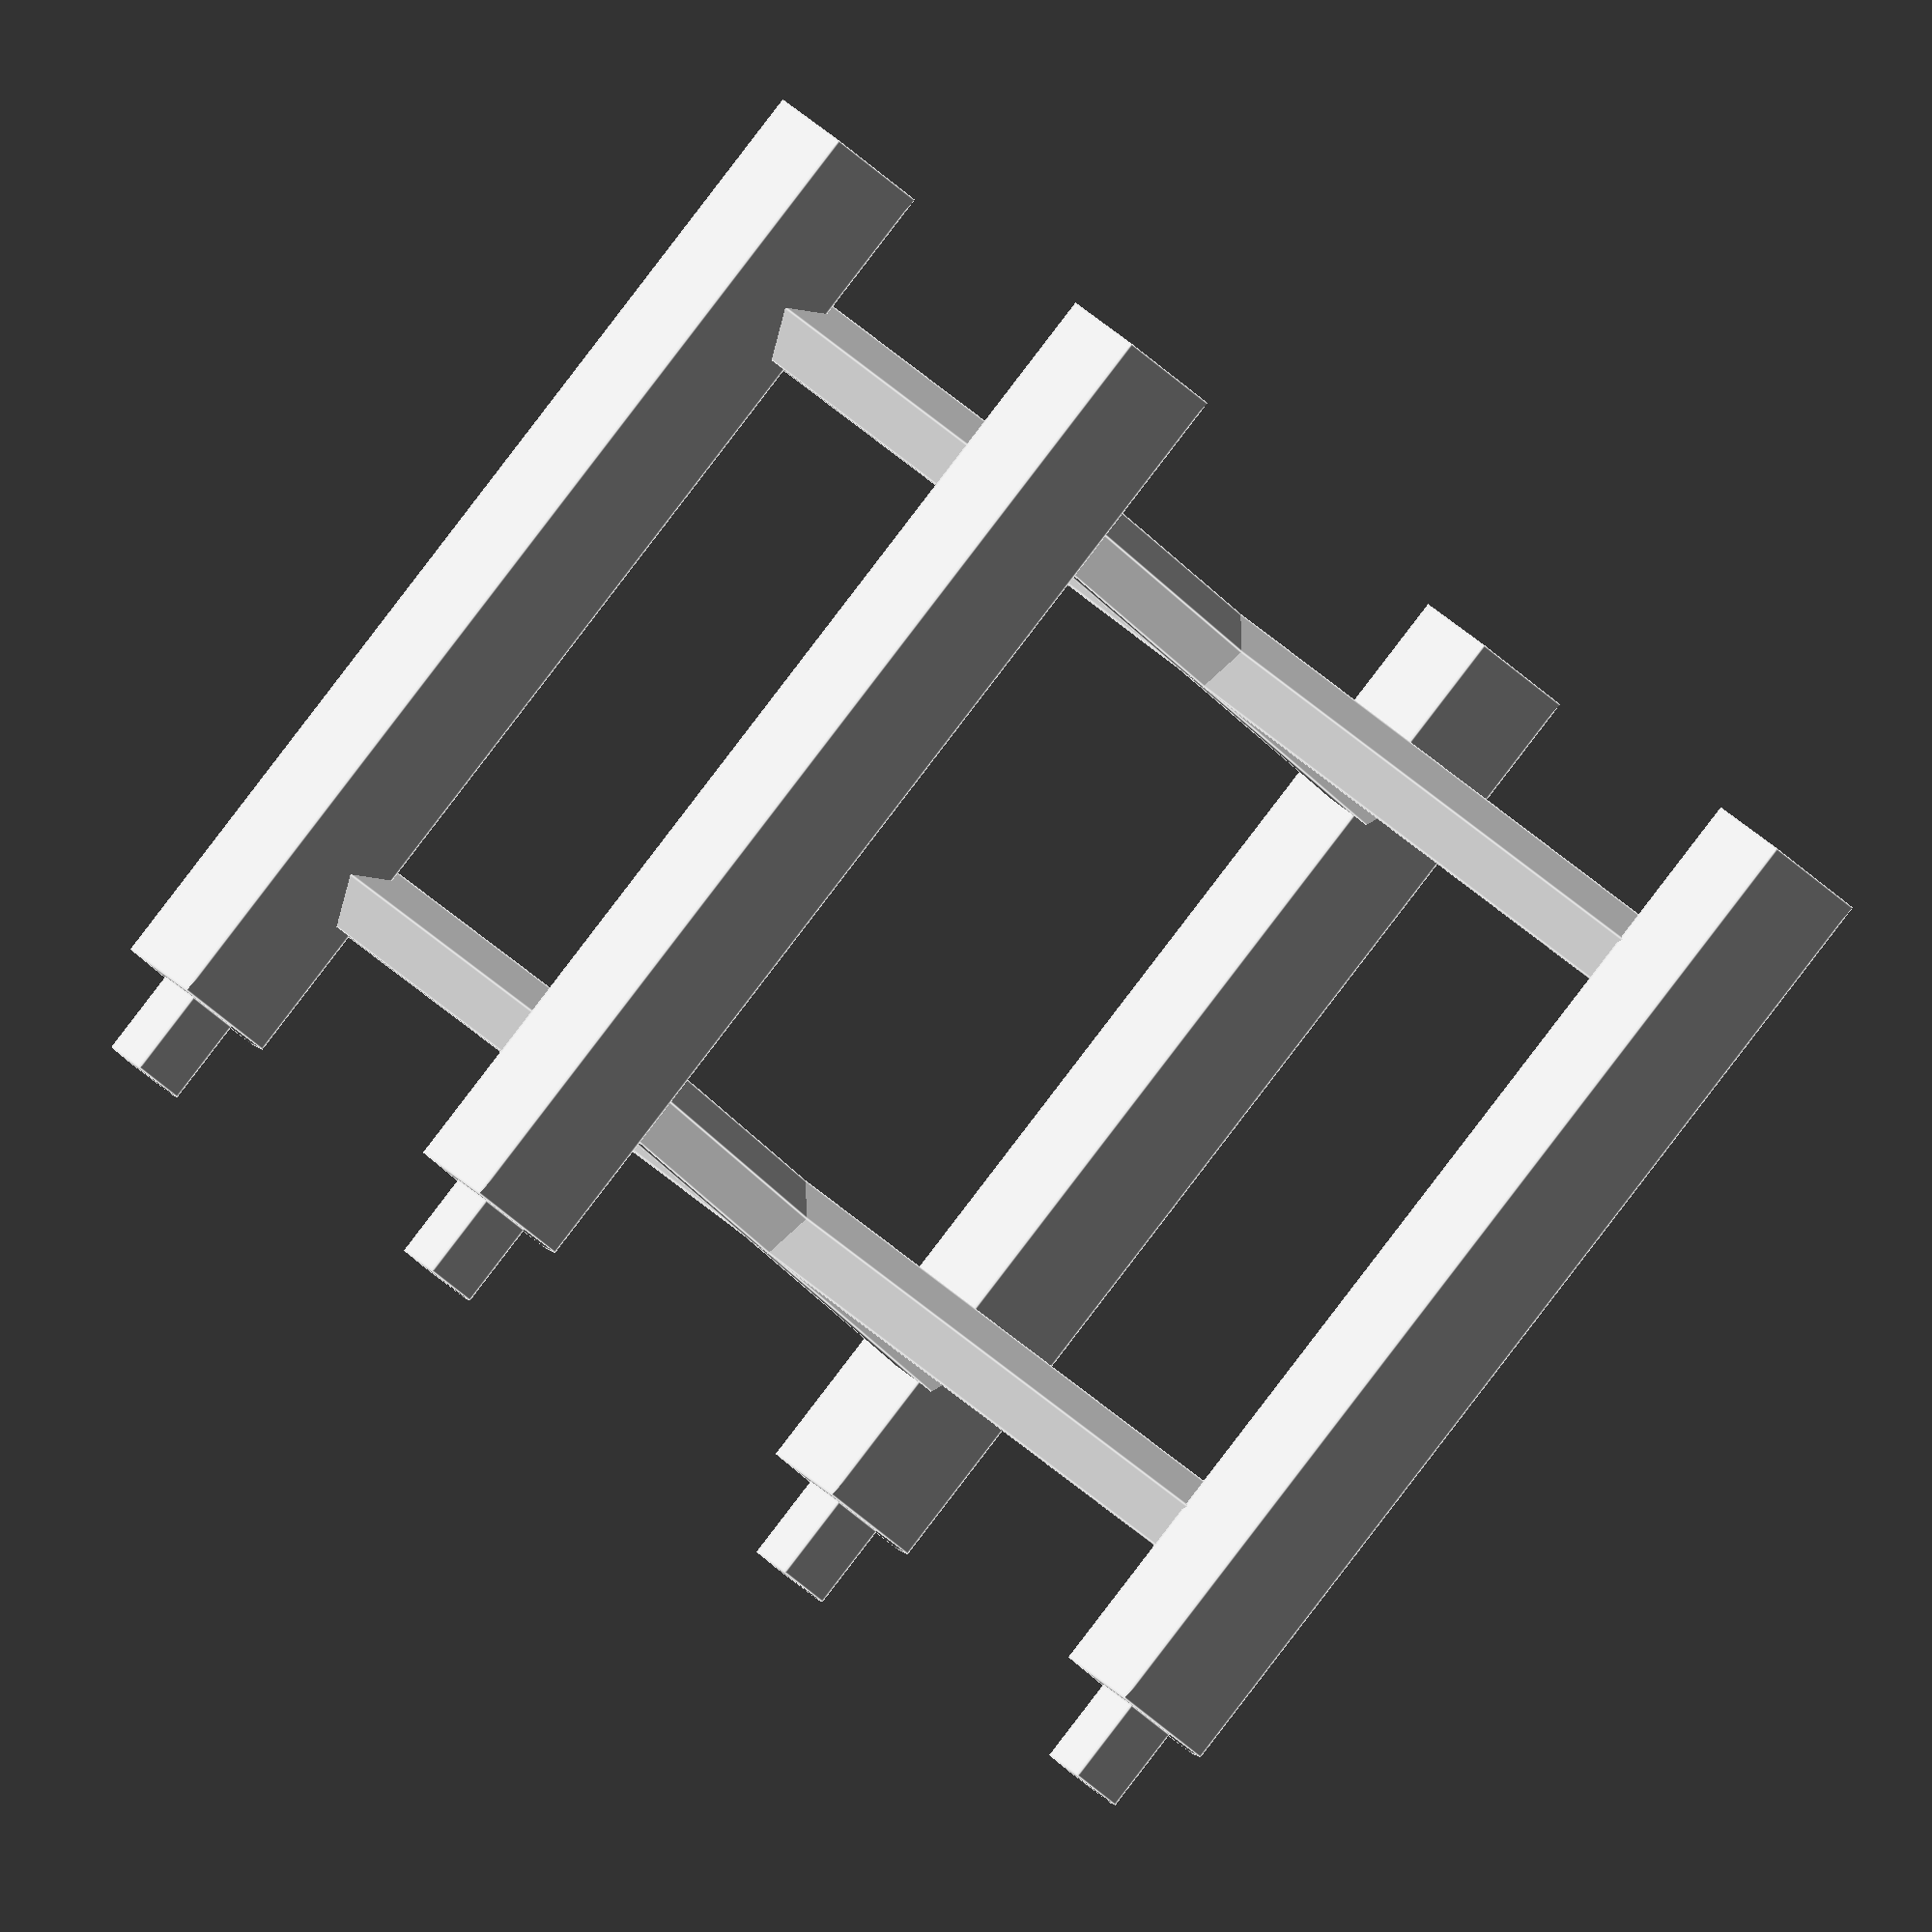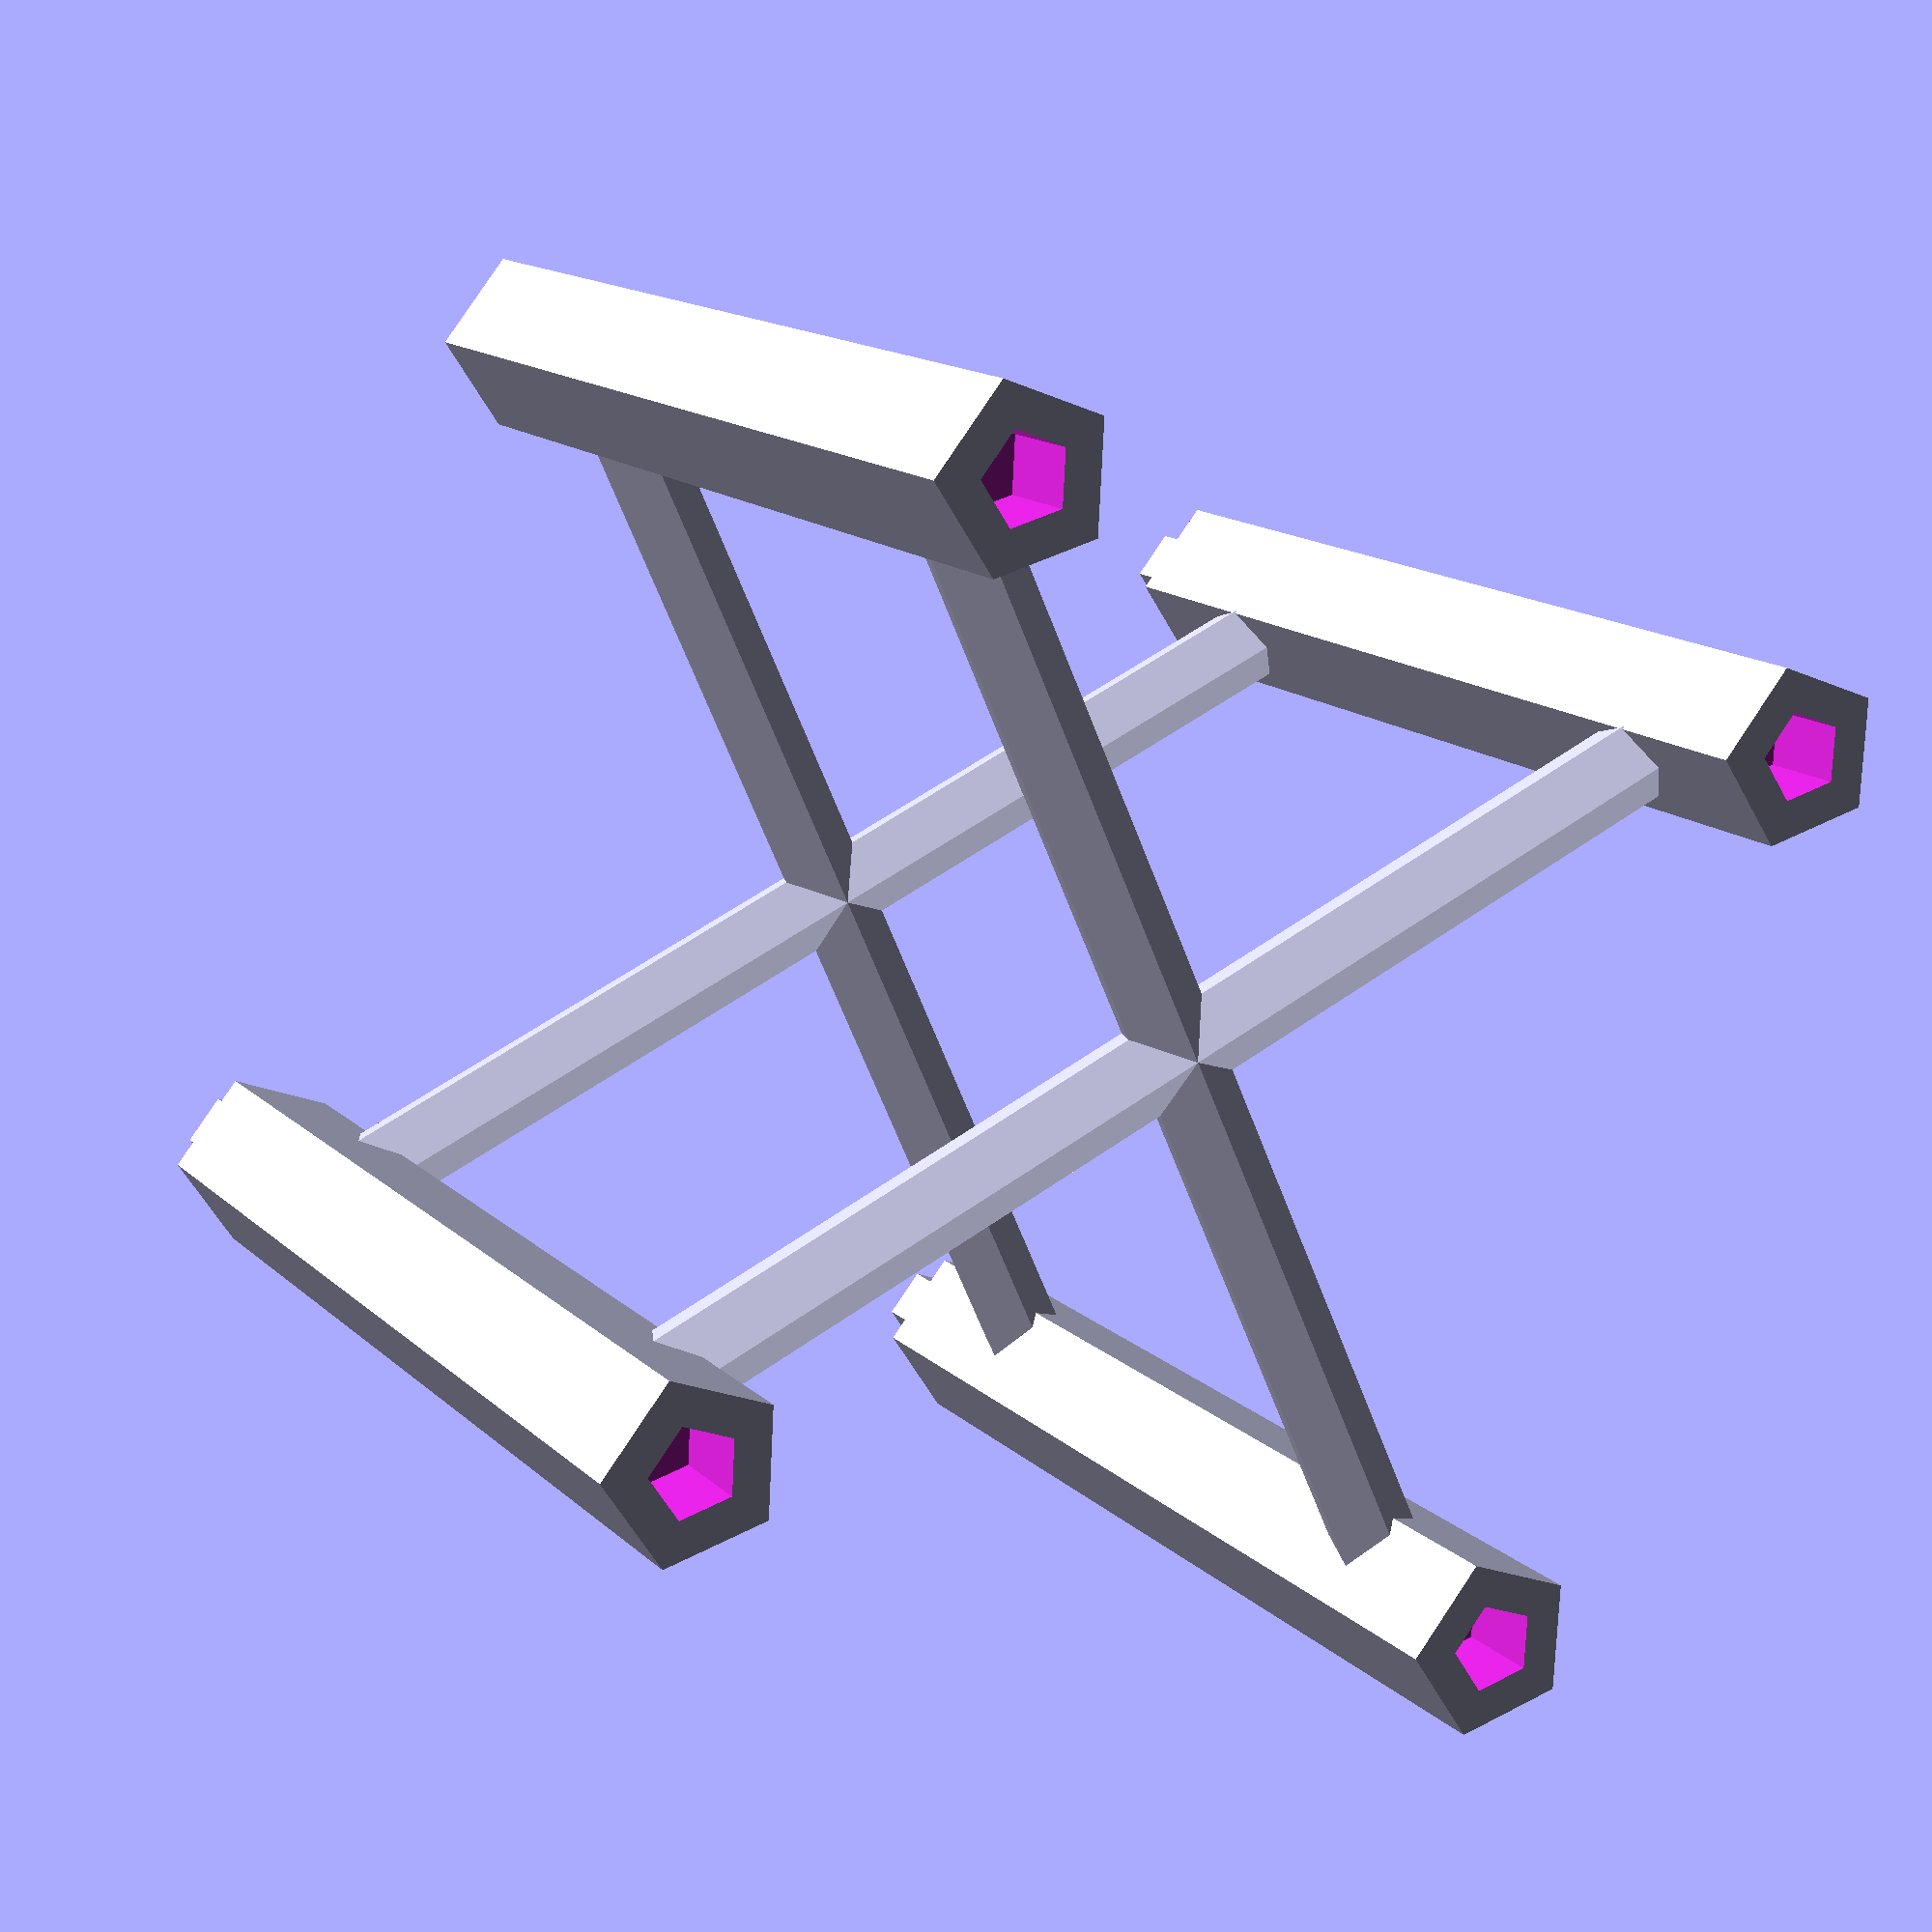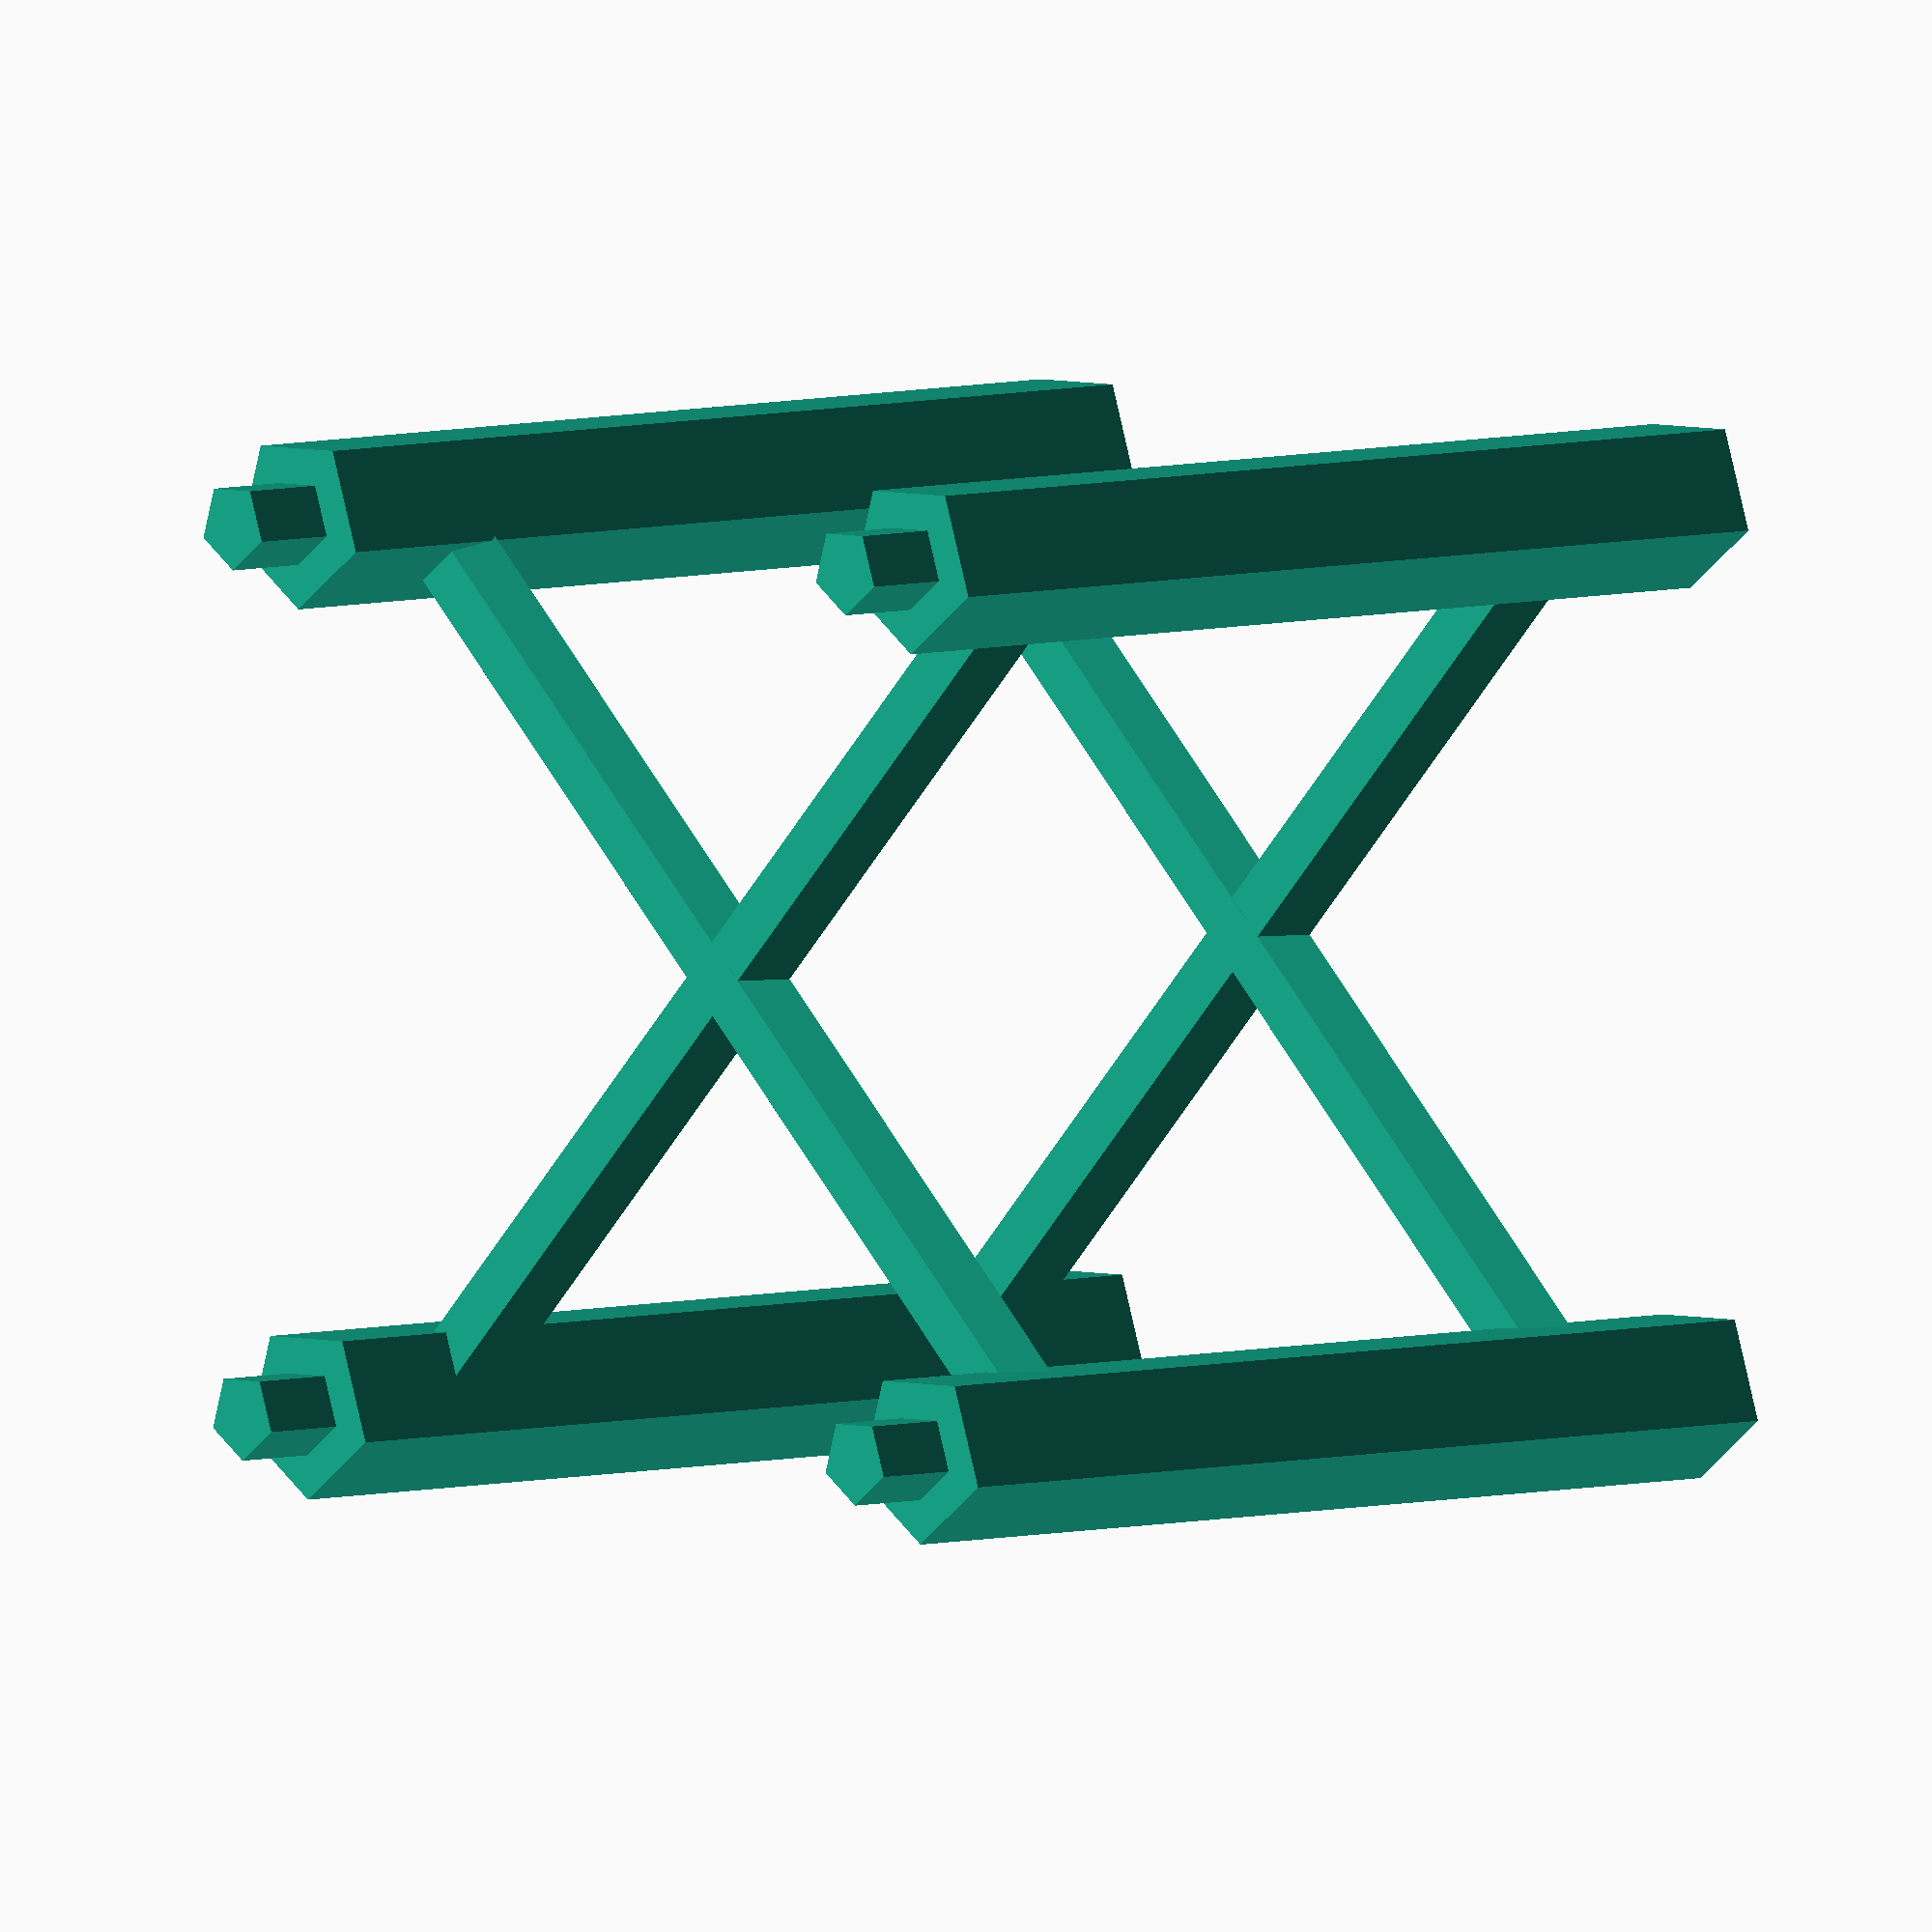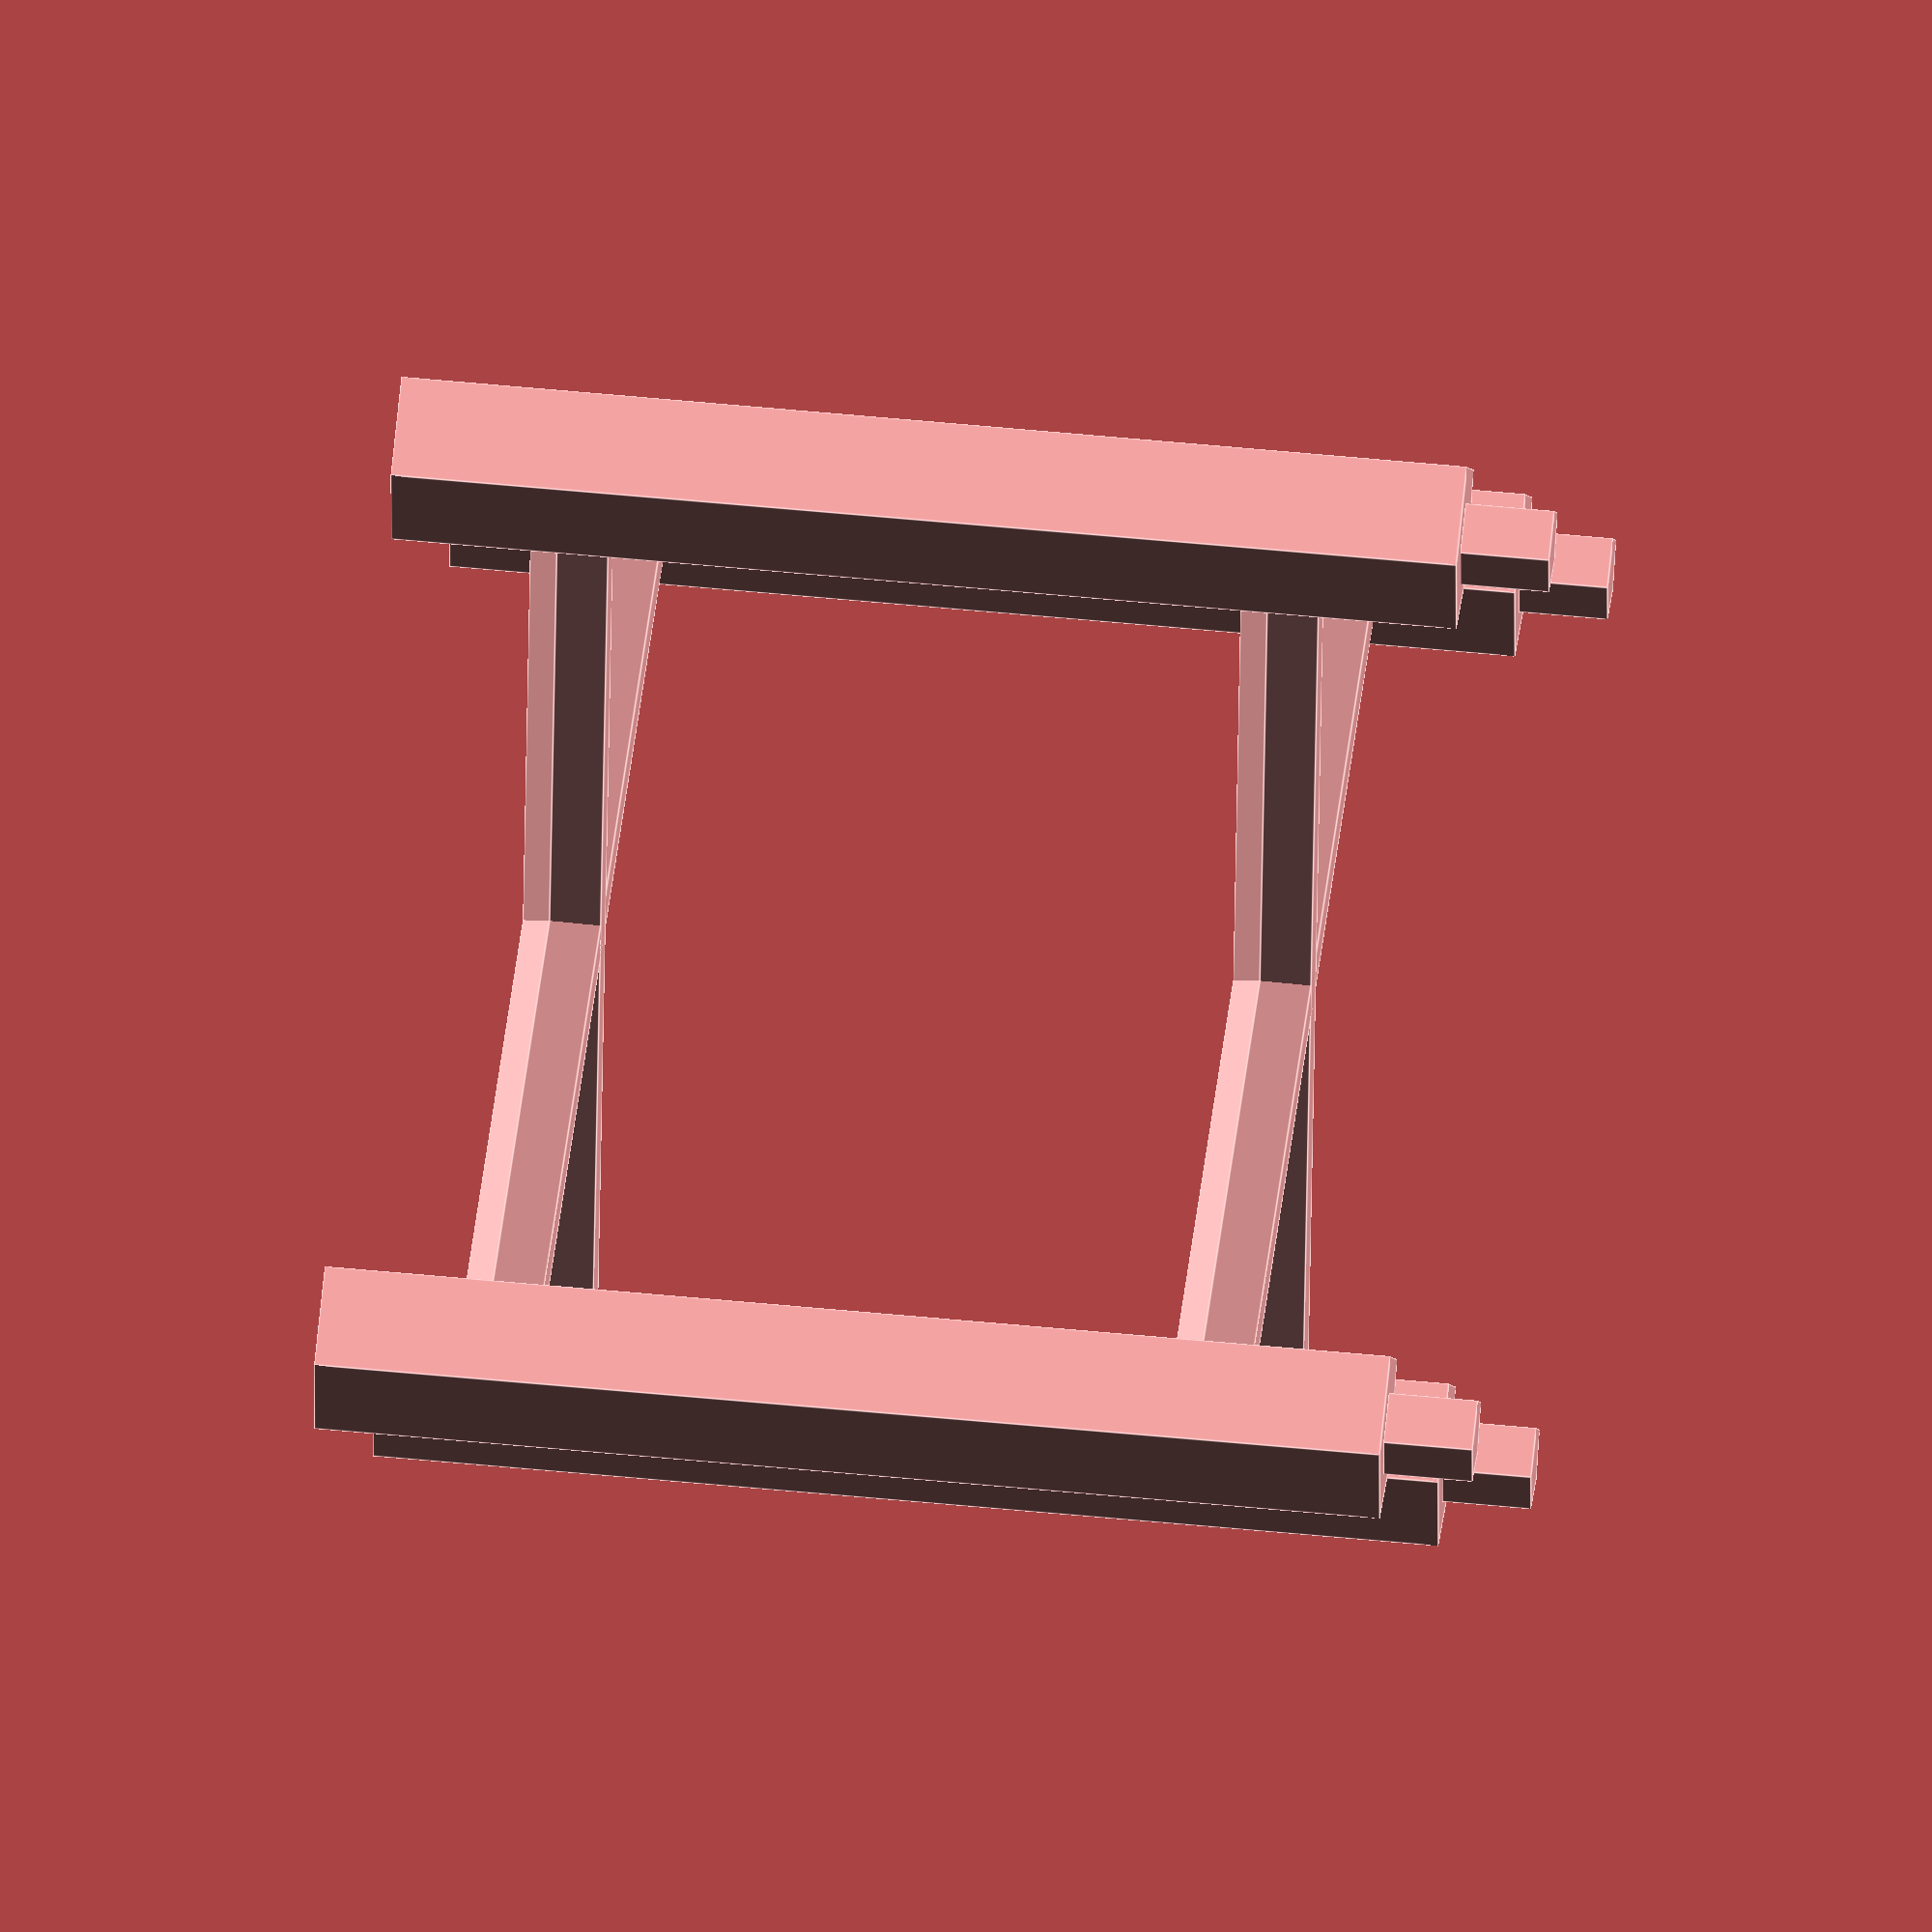
<openscad>
union() {
	translate(v = [0, 0, 2]) {
		union() {
			rotate(a = [0, 90, -45]) {
				cylinder(h = 14, r = 0.5);
			}
			translate(v = [0, -10, 0]) {
				rotate(a = [0, 90, 45]) {
					cylinder(h = 14, r = 0.5);
				}
			}
		}
	}
	translate(v = [0, 0, 10]) {
		union() {
			rotate(a = [0, 90, -45]) {
				cylinder(h = 14, r = 0.5);
			}
			translate(v = [0, -10, 0]) {
				rotate(a = [0, 90, 45]) {
					cylinder(h = 14, r = 0.5);
				}
			}
		}
	}
	translate(v = [0, -10, 0]) {
		union() {
			difference() {
				union() {
					cylinder(h = 12, r = 1);
					translate(v = [0, 0, 12]) {
						cylinder(h = 1, r = 0.5);
					}
				}
				translate(v = [0, 0, -0.1]) {
					cylinder(h = 1.1, r = 0.5);
				}
			}
			translate(v = [0, 10, 0]) {
				difference() {
					union() {
						cylinder(h = 12, r = 1);
						translate(v = [0, 0, 12]) {
							cylinder(h = 1, r = 0.5);
						}
					}
					translate(v = [0, 0, -0.1]) {
						cylinder(h = 1.1, r = 0.5);
					}
				}
			}
			translate(v = [10, 0, 0]) {
				difference() {
					union() {
						cylinder(h = 12, r = 1);
						translate(v = [0, 0, 12]) {
							cylinder(h = 1, r = 0.5);
						}
					}
					translate(v = [0, 0, -0.1]) {
						cylinder(h = 1.1, r = 0.5);
					}
				}
			}
			translate(v = [10, 10, 0]) {
				difference() {
					union() {
						cylinder(h = 12, r = 1);
						translate(v = [0, 0, 12]) {
							cylinder(h = 1, r = 0.5);
						}
					}
					translate(v = [0, 0, -0.1]) {
						cylinder(h = 1.1, r = 0.5);
					}
				}
			}
		}
	}
}

</openscad>
<views>
elev=271.5 azim=114.4 roll=37.5 proj=o view=edges
elev=345.7 azim=68.9 roll=151.8 proj=p view=solid
elev=174.8 azim=269.1 roll=133.3 proj=o view=wireframe
elev=129.0 azim=322.6 roll=263.8 proj=o view=edges
</views>
